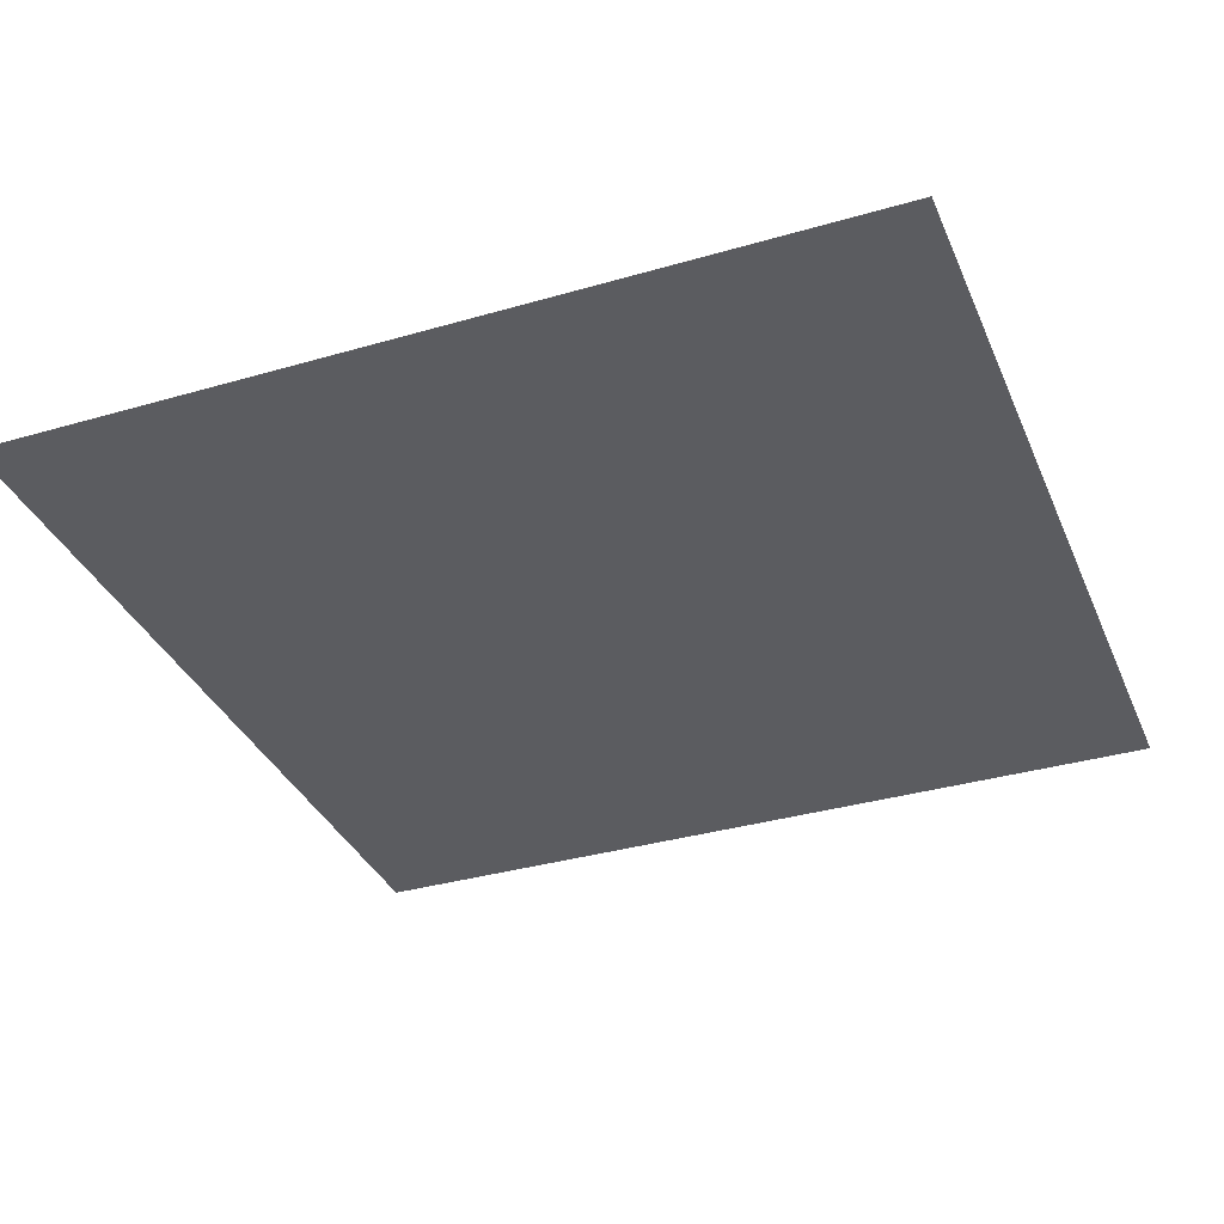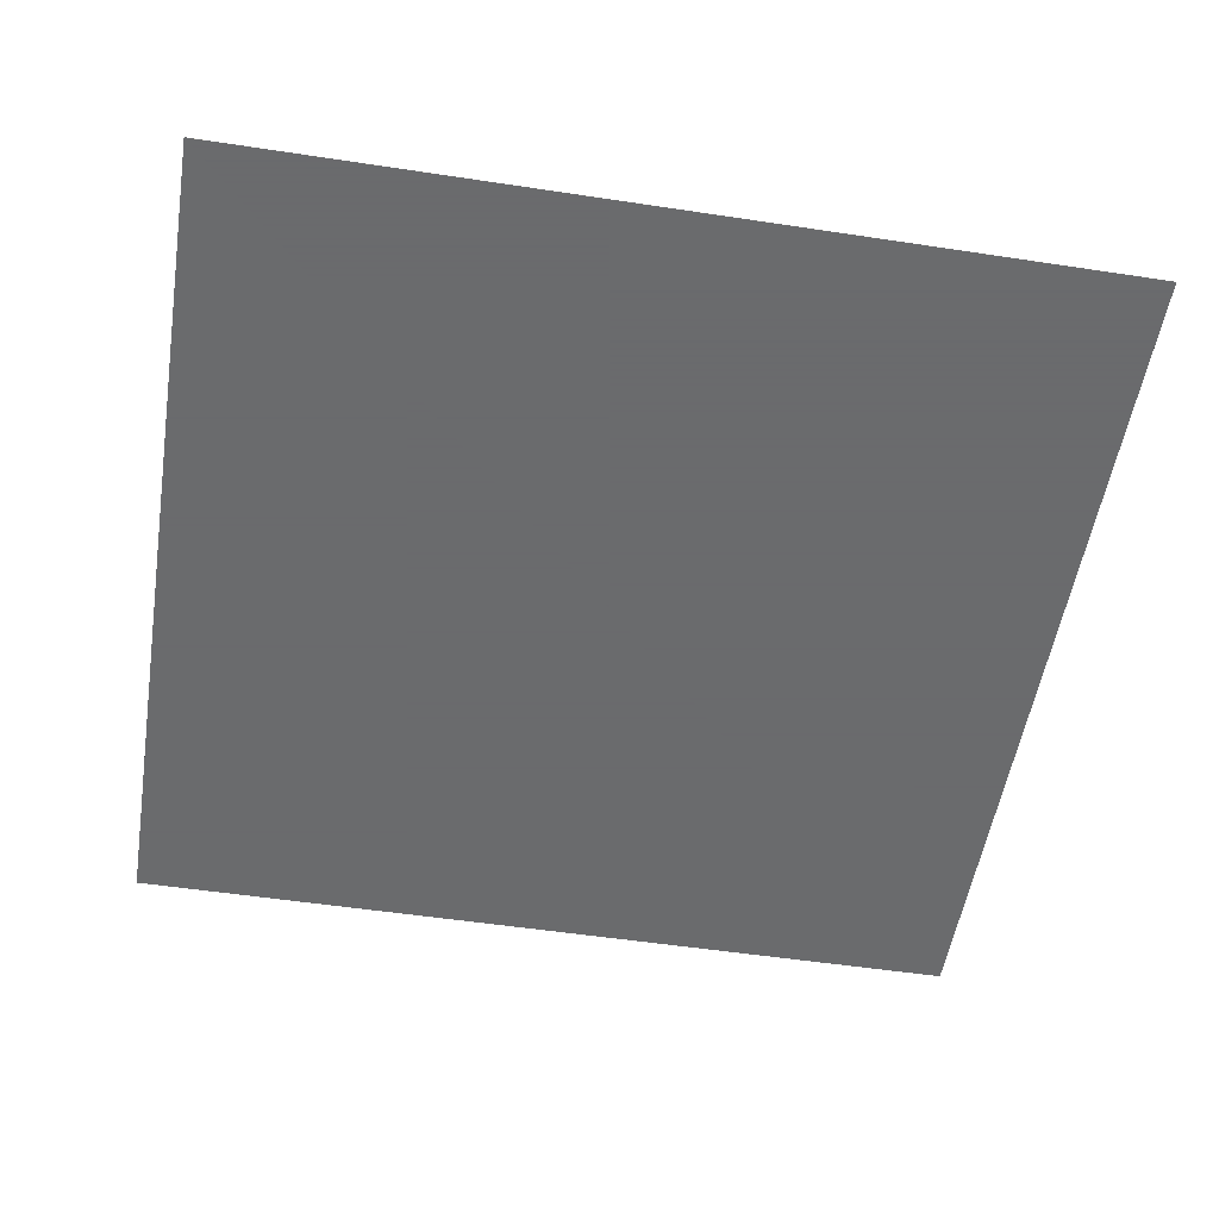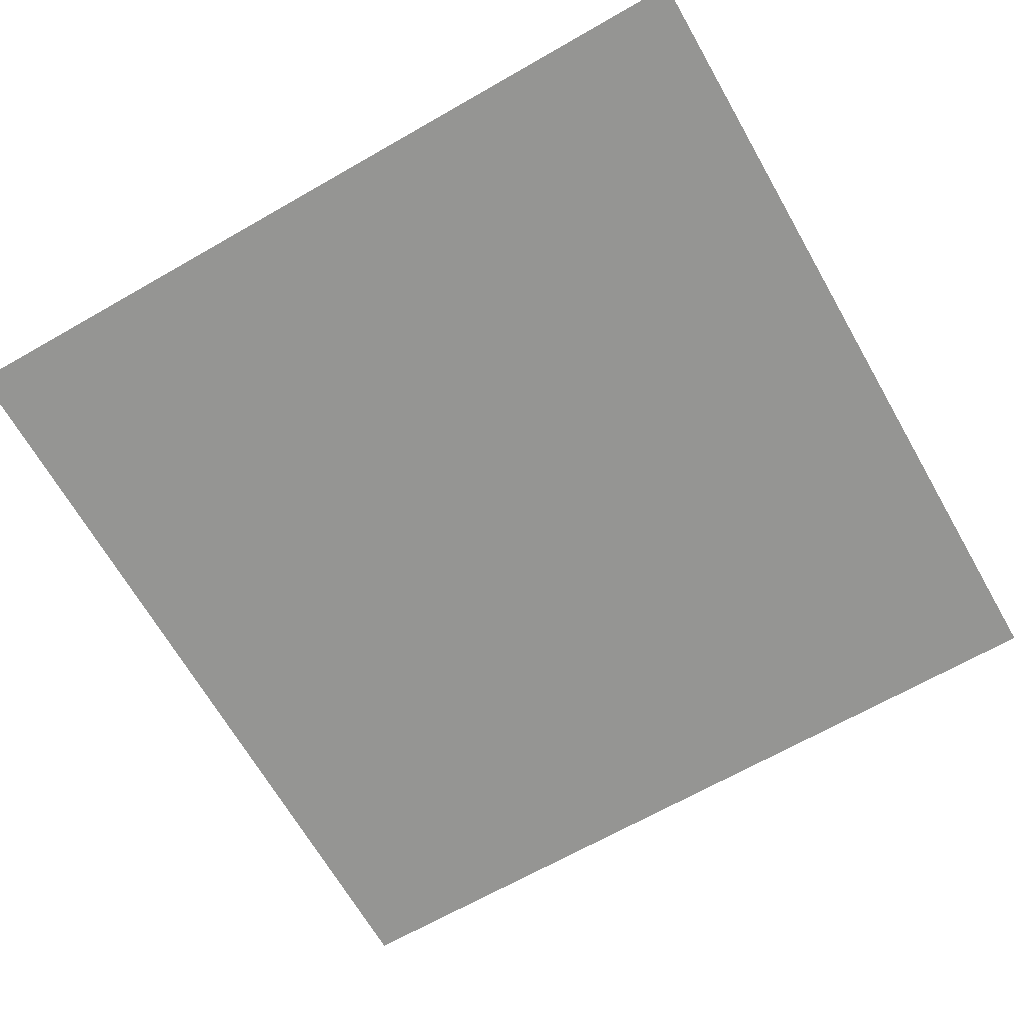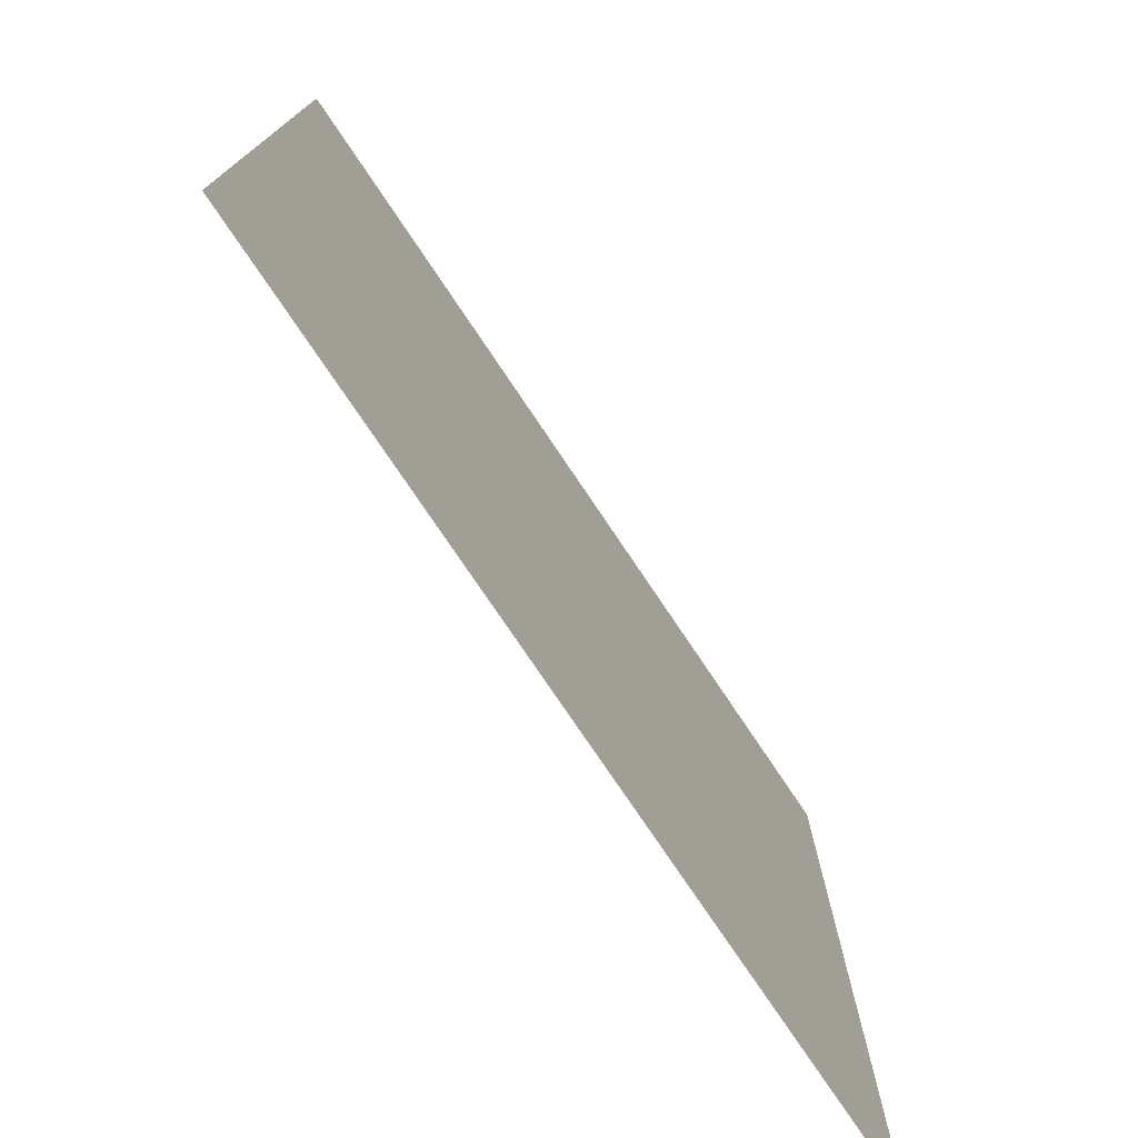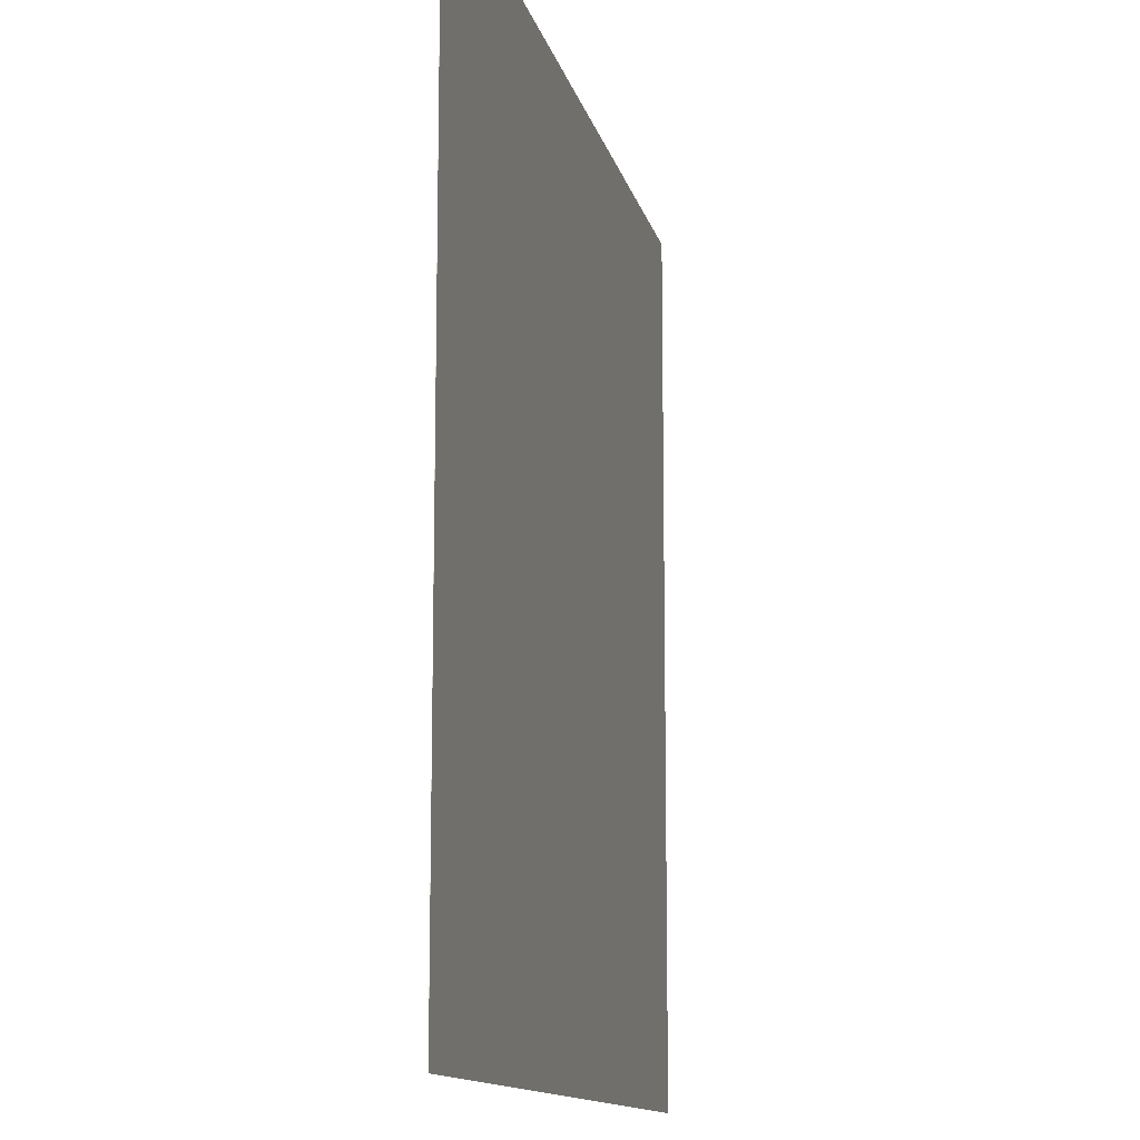
<metadata>
{"format":"obj","ext":"obj","renderer":"f3d","projection":"perspective","resolution":1024,"background":"white","views":[{"elev":-35.0,"azim":21.2,"up":"+Z"},{"elev":-53.2,"azim":80.8,"up":"+Z"},{"elev":-67.3,"azim":119.8,"up":"+Z"},{"elev":-76.6,"azim":123.9,"up":"+Y"},{"elev":-12.6,"azim":-77.6,"up":"+Y"}]}
</metadata>
<code>
o obj_0
v 60 		-50 		0.01
v 60 		-50 		0
v 60 		50 		0
v 60 		50 		0.01
v -40 		50 		0.01
v -40 		-50 		0.01
v -40 		50 		0
v -40 		-50 		0
g group_0_11593967
f 1 2 3
f 1 3 4
f 4 5 6
f 4 6 1
f 5 7 8
f 5 8 6
f 2 8 7
f 2 7 3
f 4 3 7
f 4 7 5
f 6 8 2
f 6 2 1

</code>
